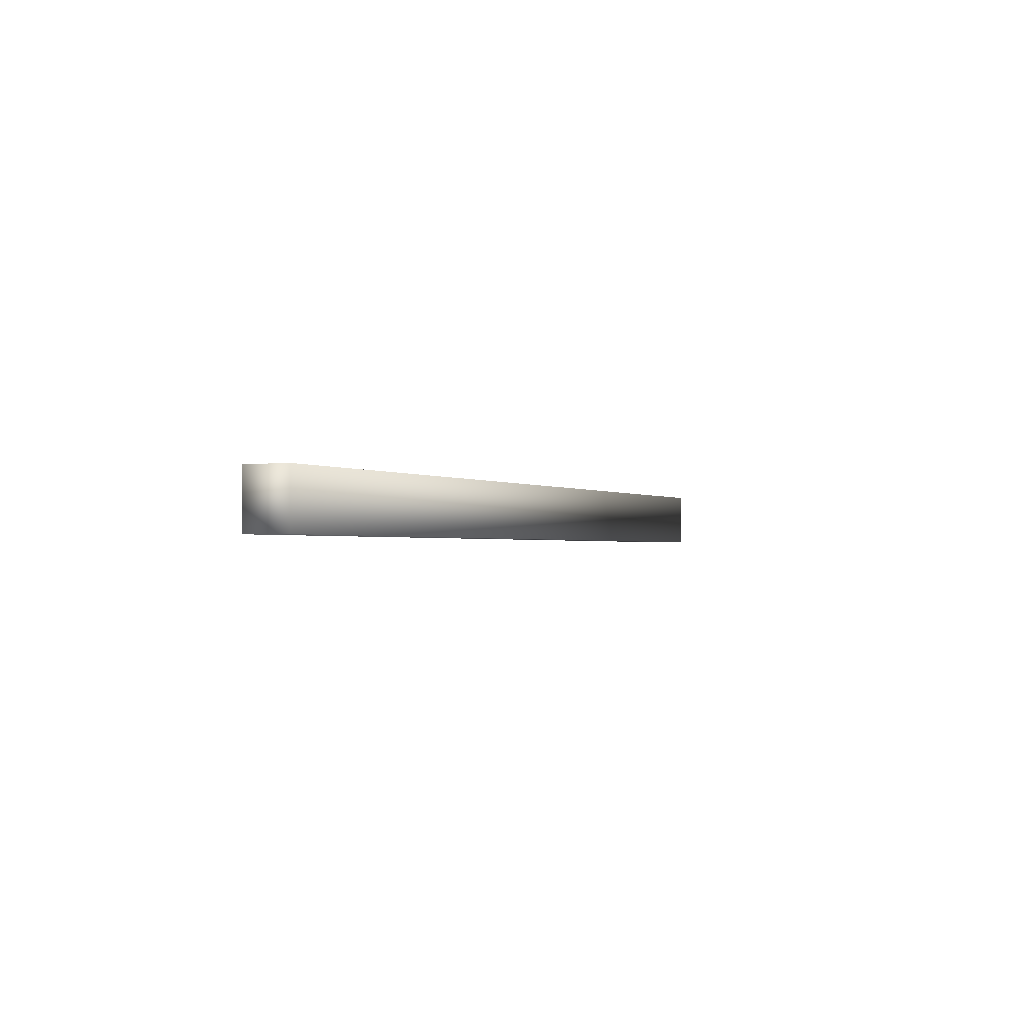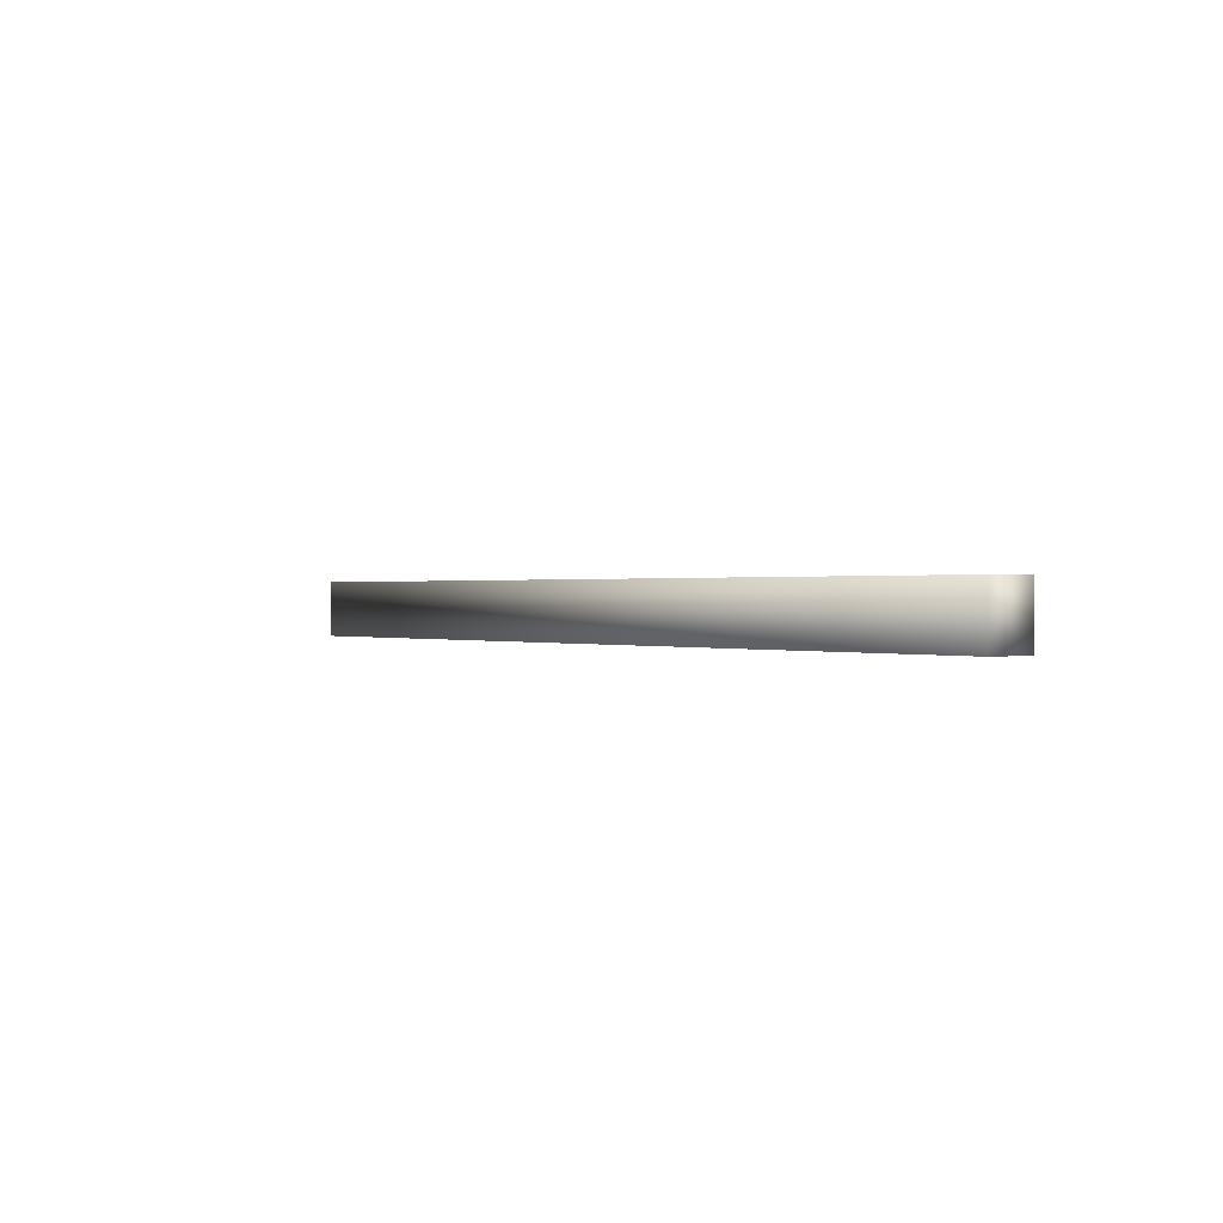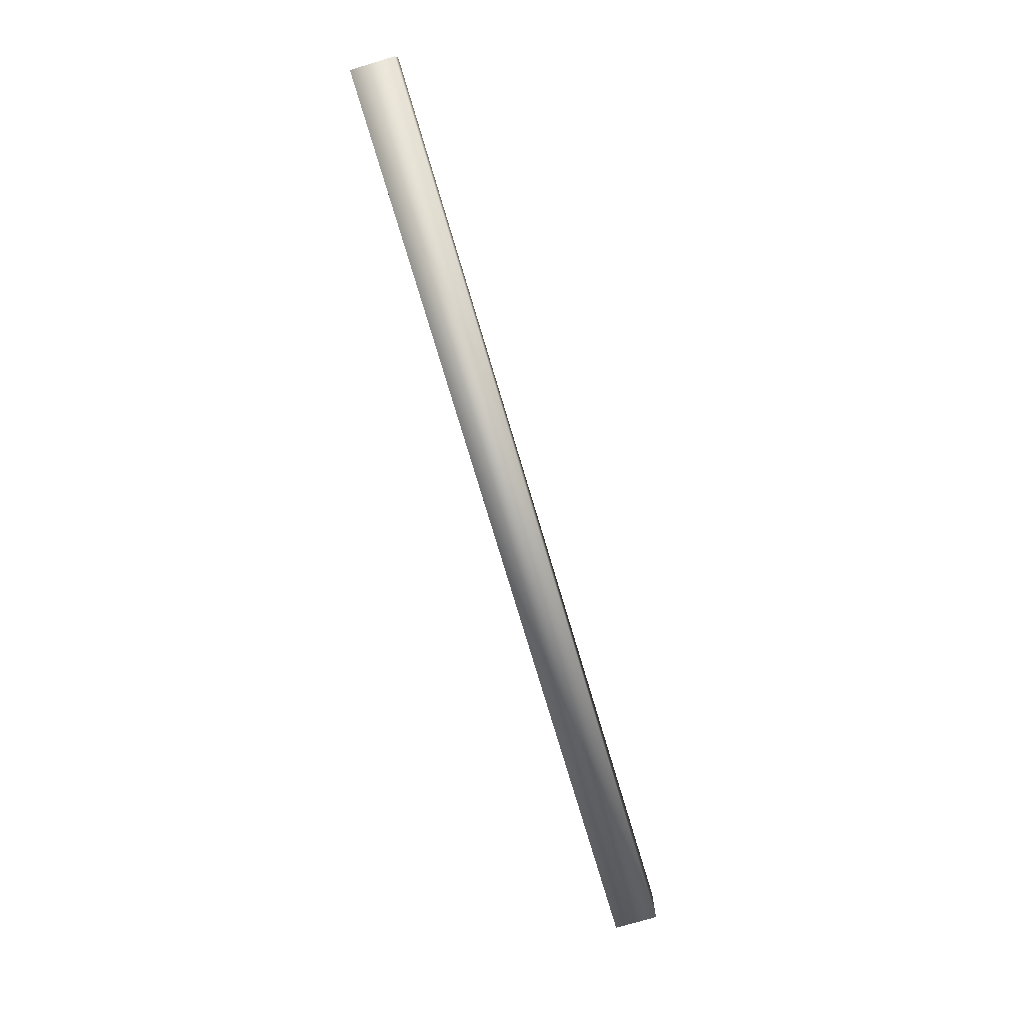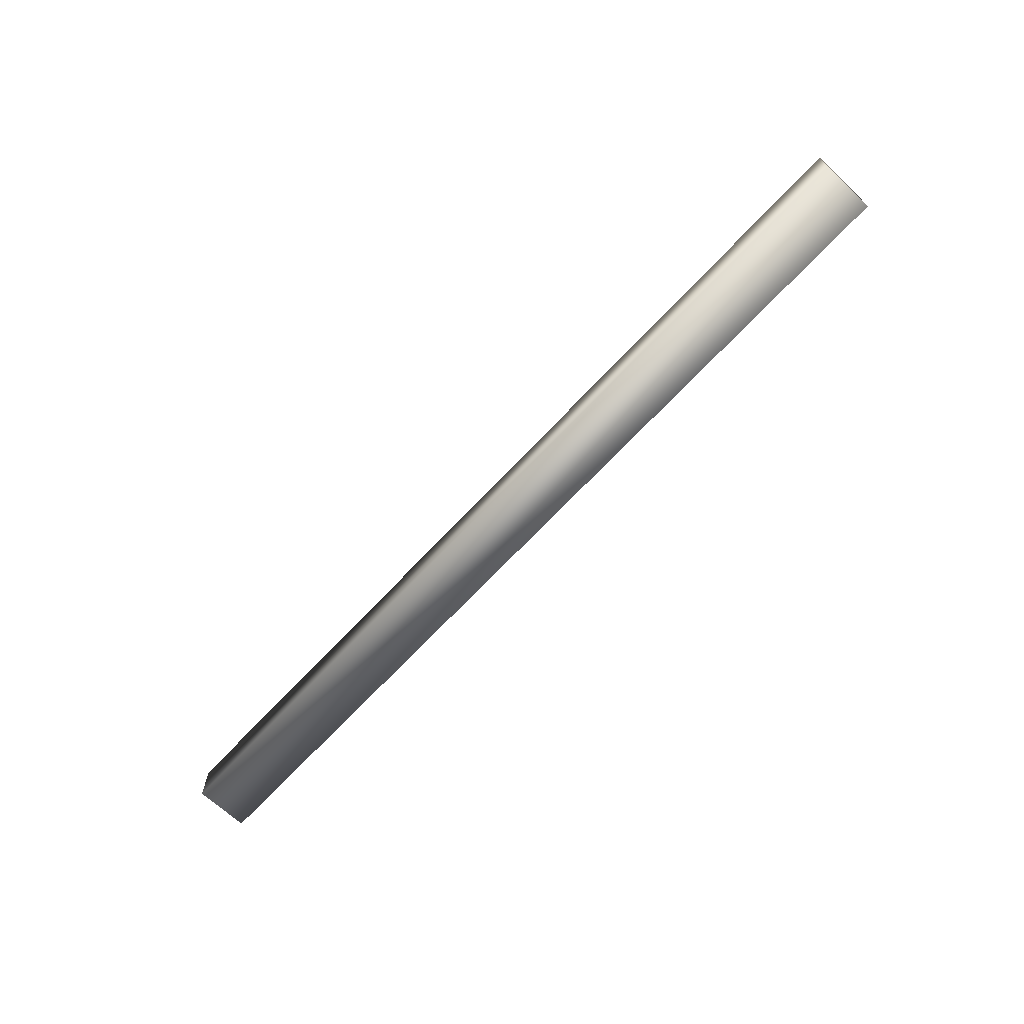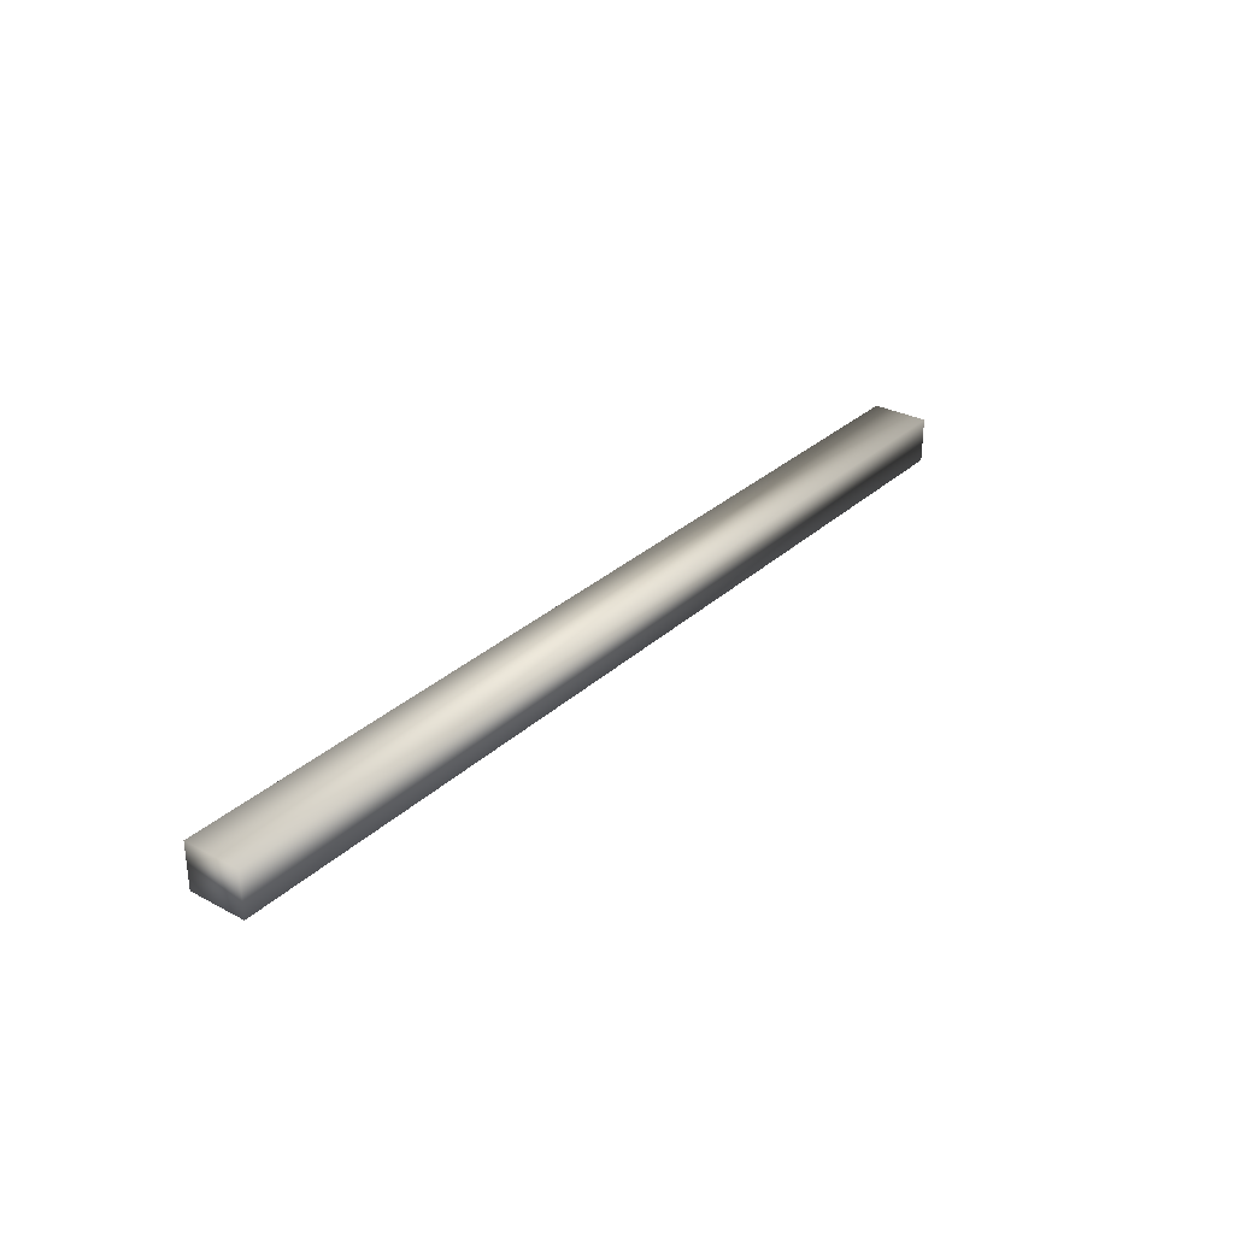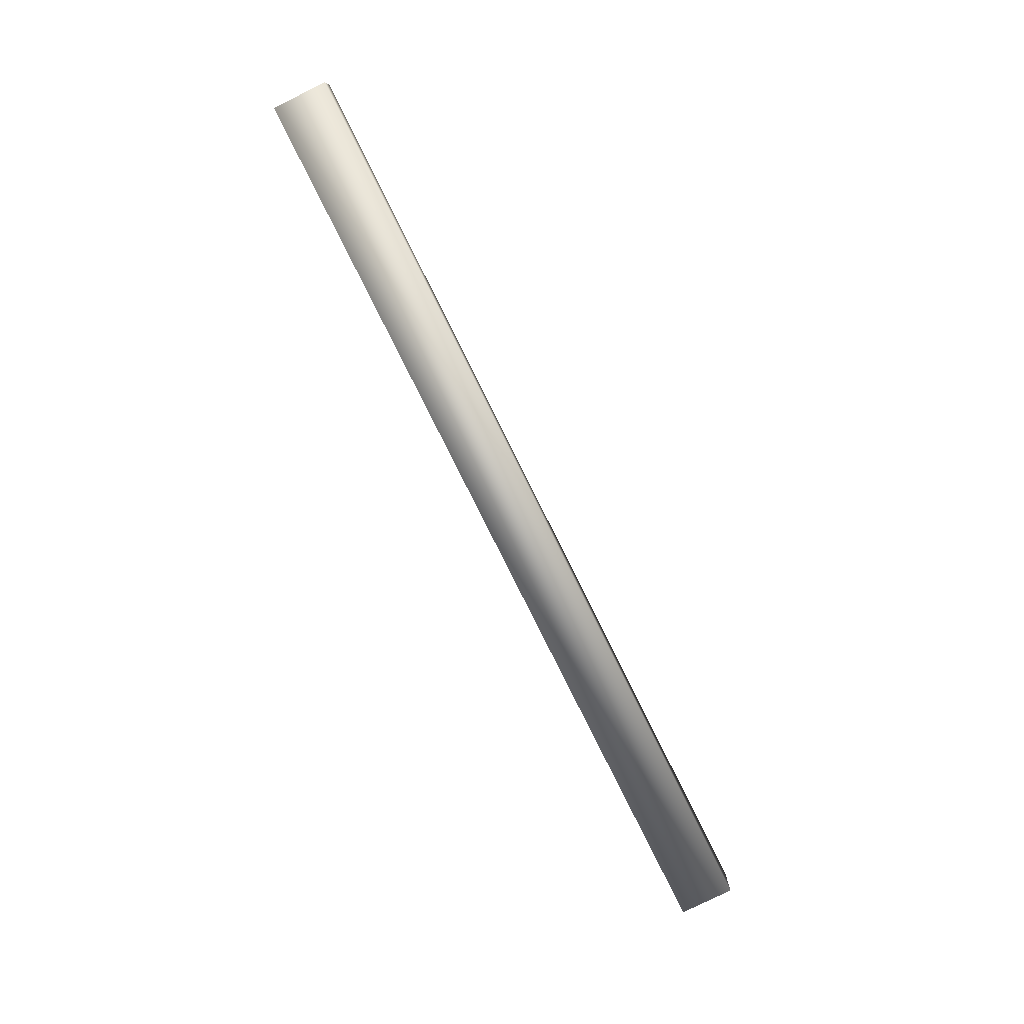
<metadata>
{"format":"obj","ext":"obj","renderer":"f3d","projection":"perspective","resolution":1024,"background":"white","views":[{"elev":-1.4,"azim":114.5,"up":"+Z"},{"elev":0.4,"azim":-125.7,"up":"+Z"},{"elev":-76.2,"azim":106.6,"up":"+Z"},{"elev":-67.7,"azim":47.1,"up":"+Y"},{"elev":30.1,"azim":127.5,"up":"+Y"},{"elev":-79.1,"azim":116.4,"up":"+Y"}]}
</metadata>
<code>
v  488.9 3.294 365
v  488.9 0 365
v  488.9 0 369.1
v  488.9 3.294 369.1
v  558 0 369.1
v  558 3.294 369.1
v  558 3.294 365
v  558 0 365
o Box169
g Box169
f 1 2 3 4
f 3 5 6 4
f 4 6 7 1
f 8 5 3 2
f 2 1 7 8
f 8 7 6 5

</code>
